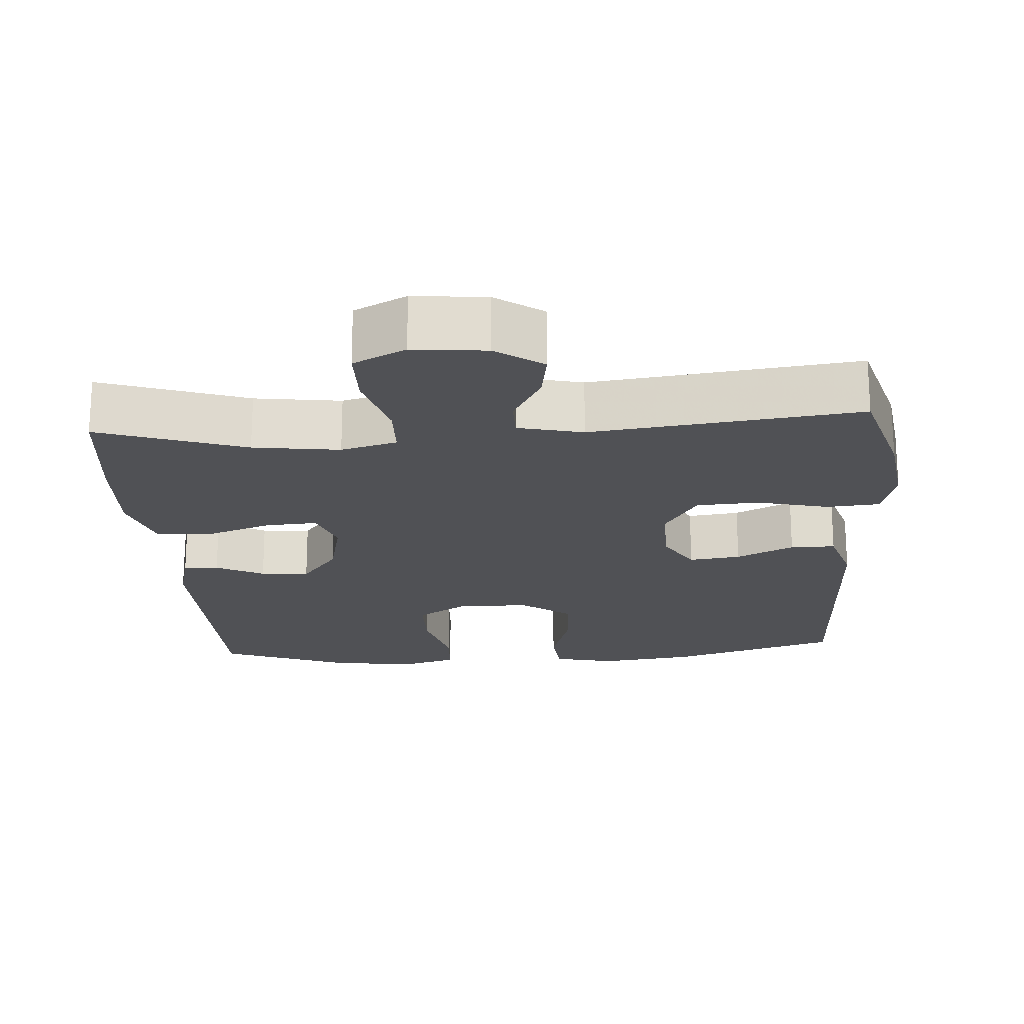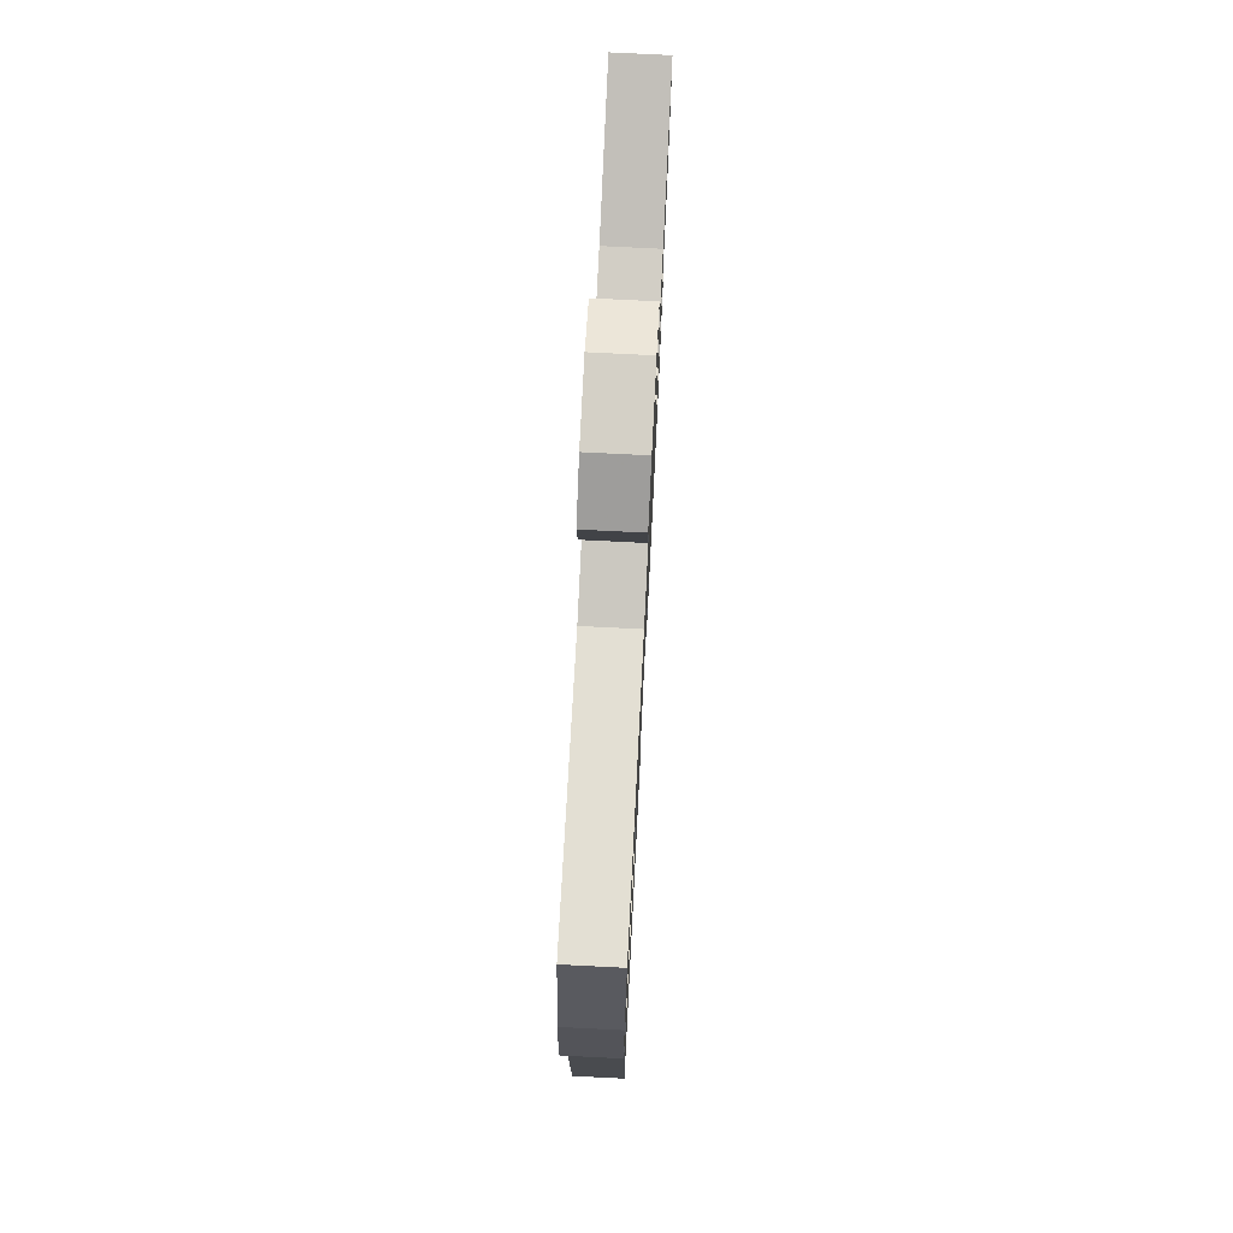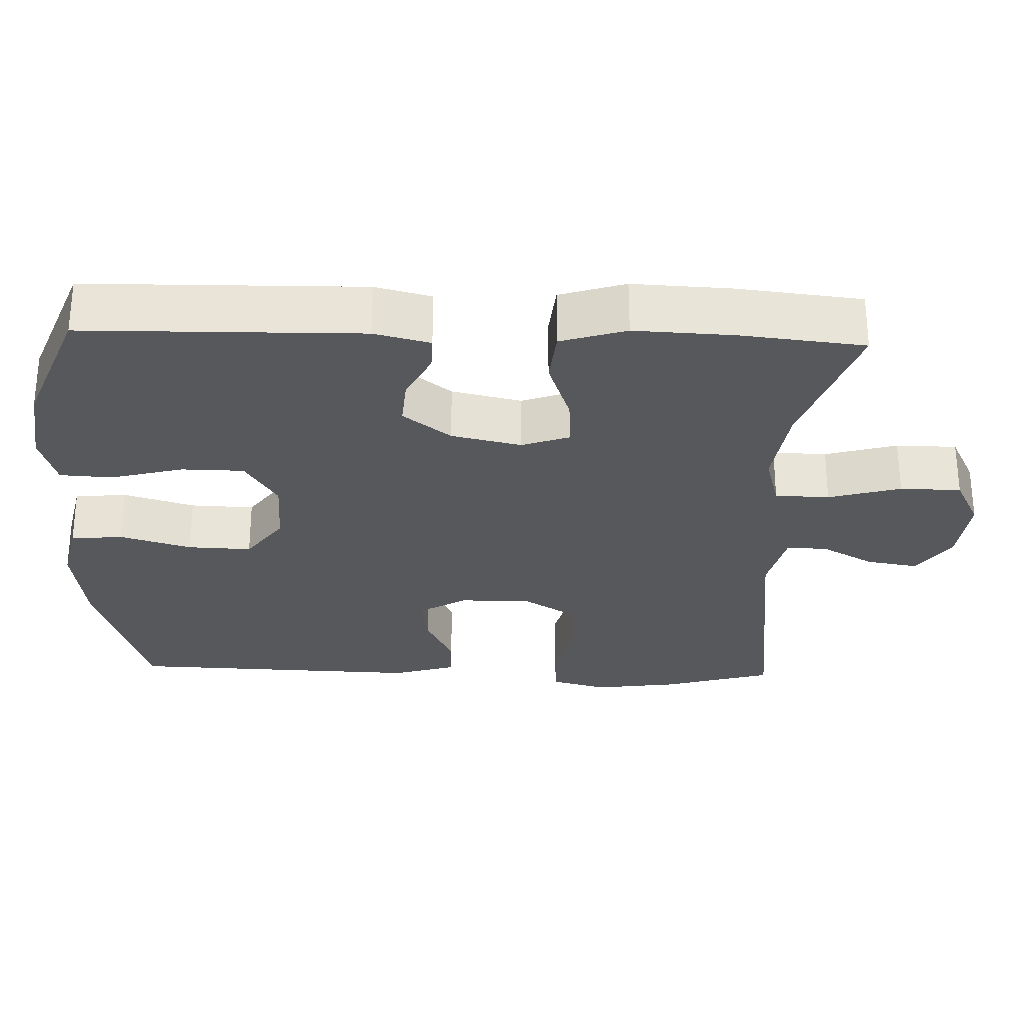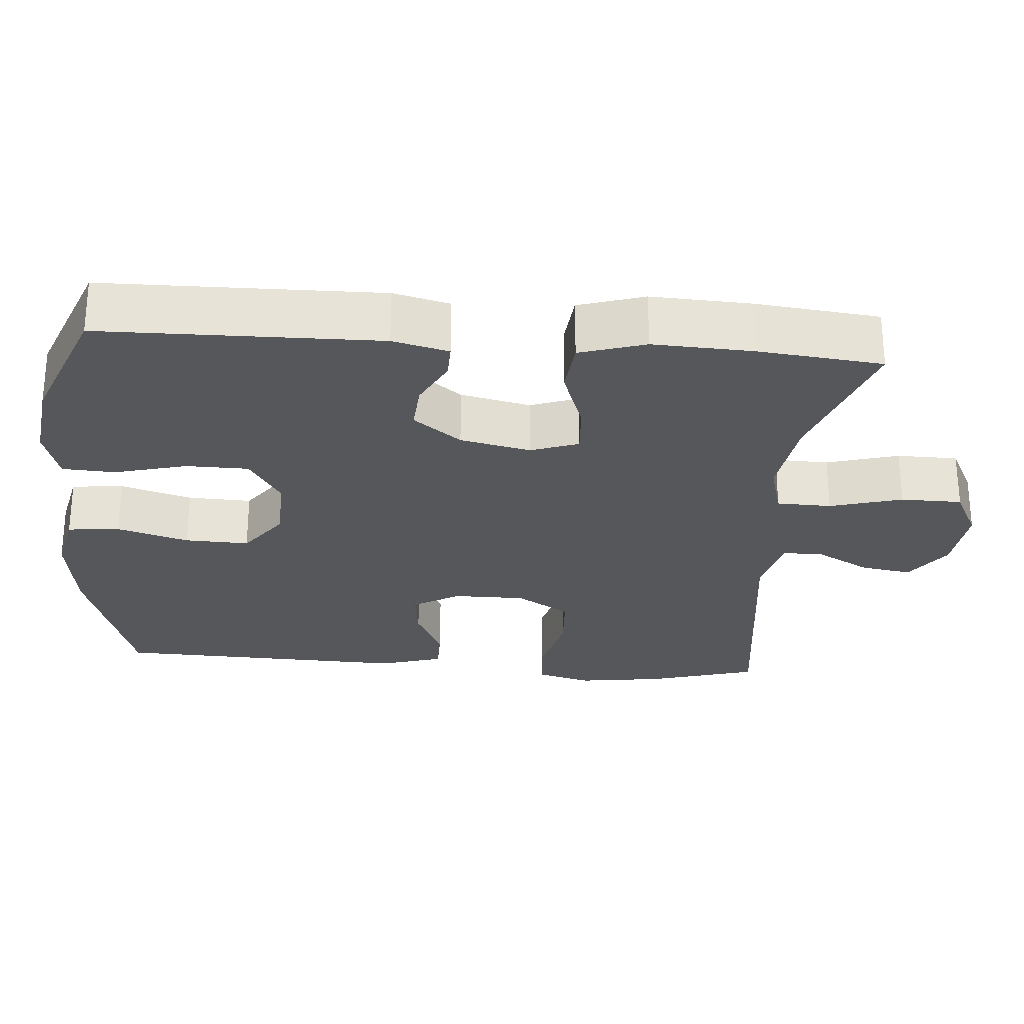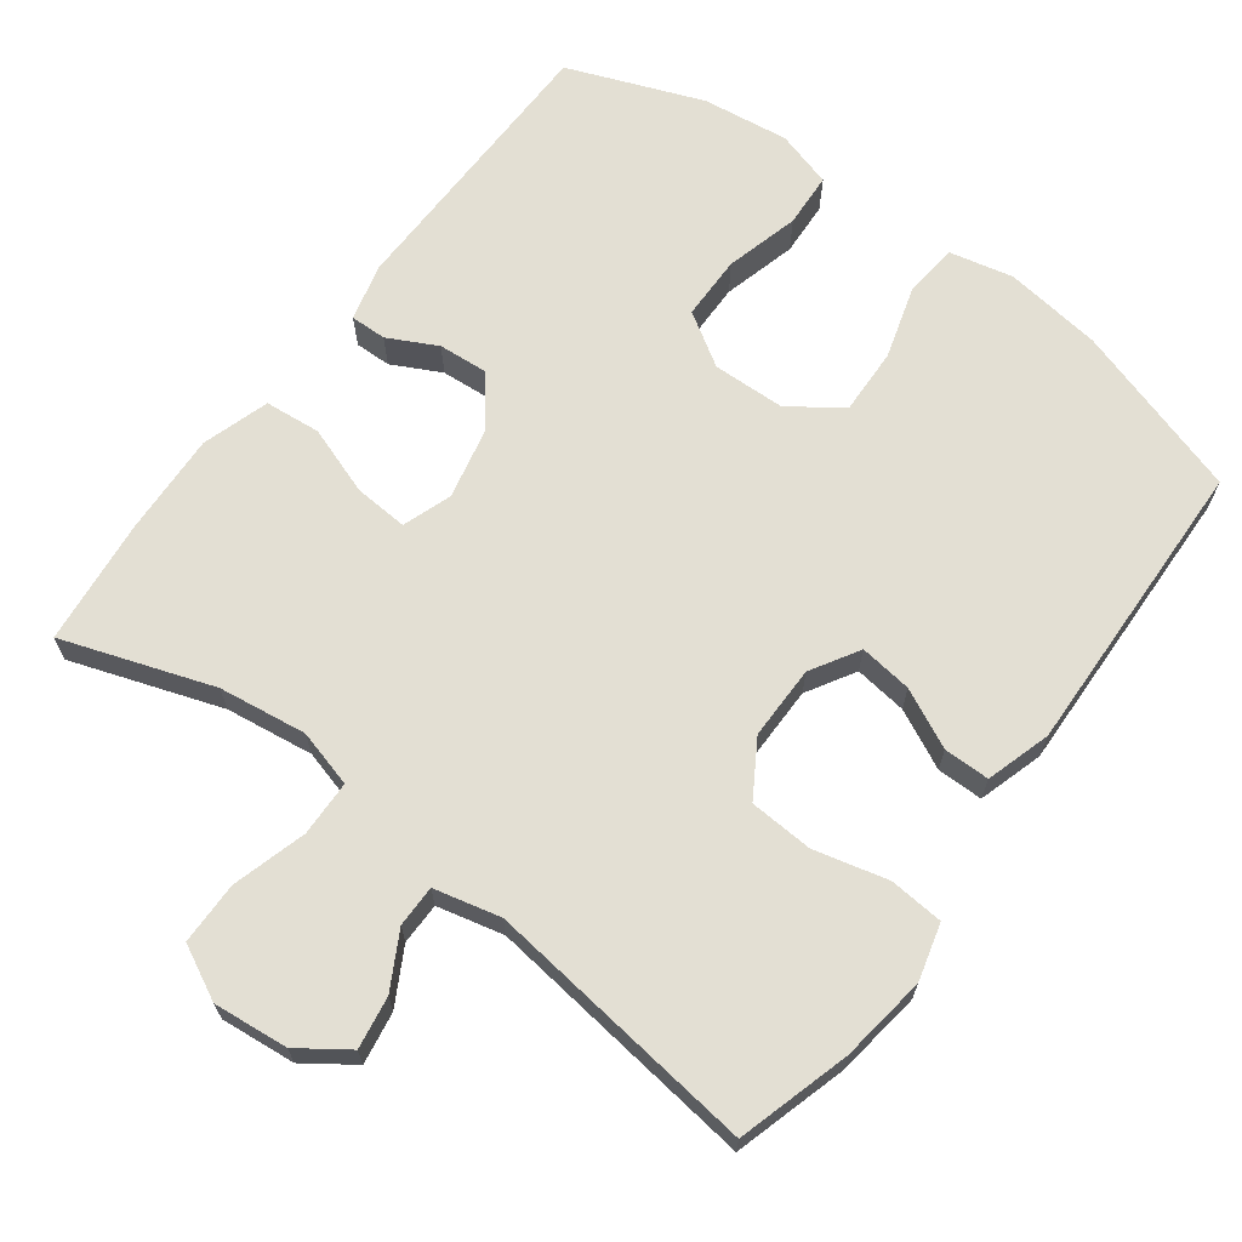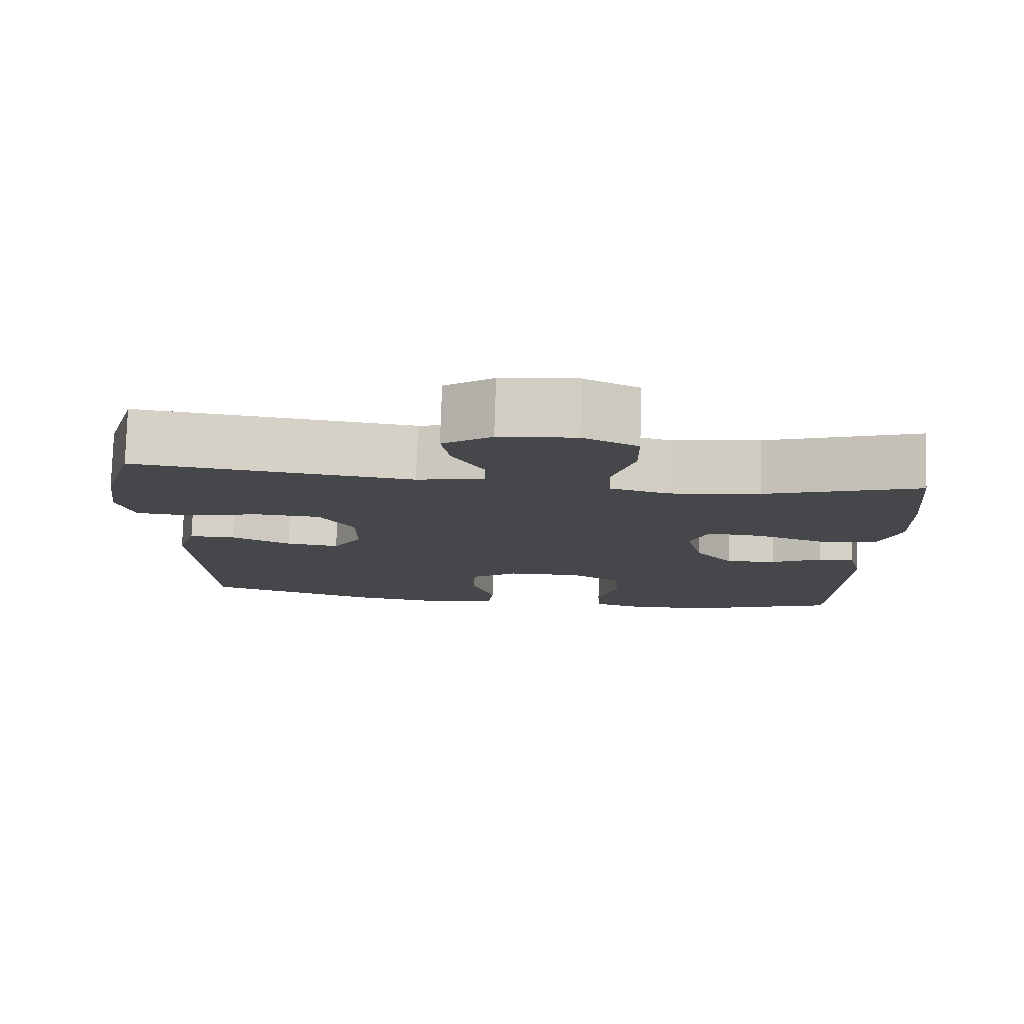
<metadata>
{"format":"obj","ext":"obj","renderer":"f3d","projection":"perspective","resolution":1024,"background":"white","views":[{"elev":-20.2,"azim":3.9,"up":"+Y"},{"elev":74.3,"azim":92.9,"up":"+Z"},{"elev":-28.5,"azim":-92.0,"up":"+Y"},{"elev":-26.9,"azim":-94.6,"up":"+Y"},{"elev":67.1,"azim":36.7,"up":"+Y"},{"elev":79.3,"azim":-178.2,"up":"+Z"}]}
</metadata>
<code>
v 0.5 0.07 -0.5
v 0.27 0.07 -0.572
v 0.141 0.07 -0.589
v 0.056 0.07 -0.57
v 0.049 0.07 -0.499
v 0.078 0.07 -0.402
v 0.081 0.07 -0.315
v 0.014 0.07 -0.266
v -0.083 0.07 -0.263
v -0.153 0.07 -0.307
v -0.154 0.07 -0.392
v -0.128 0.07 -0.49
v -0.132 0.07 -0.562
v -0.207 0.07 -0.584
v -0.322 0.07 -0.569
v -0.5 0.07 -0.5
v -0.506 0.07 -0.124
v -0.487 0.07 -0.048
v -0.439 0.07 -0.049
v -0.374 0.07 -0.082
v -0.308 0.07 -0.087
v -0.258 0.07 -0.022
v -0.237 0.07 0.073
v -0.26 0.07 0.138
v -0.331 0.07 0.133
v -0.422 0.07 0.101
v -0.496 0.07 0.108
v -0.524 0.07 0.197
v -0.518 0.07 0.332
v -0.5 0.07 0.5
v -0.301 0.07 0.432
v -0.184 0.07 0.416
v -0.108 0.07 0.437
v -0.106 0.07 0.511
v -0.134 0.07 0.609
v -0.133 0.07 0.692
v -0.062 0.07 0.728
v 0.037 0.07 0.718
v 0.101 0.07 0.673
v 0.09 0.07 0.604
v 0.05 0.07 0.531
v 0.05 0.07 0.476
v 0.138 0.07 0.455
v 0.5 0.07 0.5
v 0.543 0.07 0.351
v 0.559 0.07 0.236
v 0.539 0.07 0.161
v 0.467 0.07 0.155
v 0.37 0.07 0.179
v 0.285 0.07 0.174
v 0.24 0.07 0.101
v 0.24 0.07 0.003
v 0.278 0.07 -0.061
v 0.348 0.07 -0.052
v 0.426 0.07 -0.014
v 0.487 0.07 -0.014
v 0.513 0.07 -0.1
v 0.5 0 -0.5
v 0.27 0 -0.572
v 0.141 0 -0.589
v 0.056 0 -0.57
v 0.049 0 -0.499
v 0.078 0 -0.402
v 0.081 0 -0.315
v 0.014 0 -0.266
v -0.083 0 -0.263
v -0.153 0 -0.307
v -0.154 0 -0.392
v -0.128 0 -0.49
v -0.132 0 -0.562
v -0.207 0 -0.584
v -0.322 0 -0.569
v -0.5 0 -0.5
v -0.506 0 -0.124
v -0.487 0 -0.048
v -0.439 0 -0.049
v -0.374 0 -0.082
v -0.308 0 -0.087
v -0.258 0 -0.022
v -0.237 0 0.073
v -0.26 0 0.138
v -0.331 0 0.133
v -0.422 0 0.101
v -0.496 0 0.108
v -0.524 0 0.197
v -0.518 0 0.332
v -0.5 0 0.5
v -0.301 0 0.432
v -0.184 0 0.416
v -0.108 0 0.437
v -0.106 0 0.511
v -0.134 0 0.609
v -0.133 0 0.692
v -0.062 0 0.728
v 0.037 0 0.718
v 0.101 0 0.673
v 0.09 0 0.604
v 0.05 0 0.531
v 0.05 0 0.476
v 0.138 0 0.455
v 0.5 0 0.5
v 0.543 0 0.351
v 0.559 0 0.236
v 0.539 0 0.161
v 0.467 0 0.155
v 0.37 0 0.179
v 0.285 0 0.174
v 0.24 0 0.101
v 0.24 0 0.003
v 0.278 0 -0.061
v 0.348 0 -0.052
v 0.426 0 -0.014
v 0.487 0 -0.014
v 0.513 0 -0.1
f 4 5 6
f 3 4 6
f 2 3 6
f 1 2 6
f 57 1 6
f 56 57 6
f 55 56 6
f 54 55 6
f 53 54 6 7
f 52 53 7 8
f 51 52 8 9
f 50 51 9 10
f 47 48 49
f 46 47 49
f 45 46 49
f 44 45 49
f 43 44 49
f 42 43 49 50
f 39 40 41
f 38 39 41
f 37 38 41
f 36 37 41
f 35 36 41
f 34 35 41
f 33 34 41 42
f 42 50 10
f 33 42 10
f 32 33 10
f 29 30 31
f 28 29 31
f 27 28 31
f 26 27 31
f 25 26 31
f 24 25 31 32
f 18 19 20
f 17 18 20
f 16 17 20
f 15 16 20
f 14 15 20
f 13 14 20
f 12 13 20
f 11 12 20
f 11 20 21
f 10 11 21 22
f 23 24 32
f 23 32 10
f 10 22 23
f 63 62 61
f 63 61 60
f 63 60 59
f 63 59 58
f 63 58 114
f 63 114 113
f 63 113 112
f 63 112 111
f 64 63 111 110
f 65 64 110 109
f 66 65 109 108
f 67 66 108 107
f 106 105 104
f 106 104 103
f 106 103 102
f 106 102 101
f 106 101 100
f 107 106 100 99
f 98 97 96
f 98 96 95
f 98 95 94
f 98 94 93
f 98 93 92
f 98 92 91
f 99 98 91 90
f 67 107 99
f 67 99 90
f 67 90 89
f 88 87 86
f 88 86 85
f 88 85 84
f 88 84 83
f 88 83 82
f 89 88 82 81
f 77 76 75
f 77 75 74
f 77 74 73
f 77 73 72
f 77 72 71
f 77 71 70
f 77 70 69
f 77 69 68
f 78 77 68
f 79 78 68 67
f 89 81 80
f 67 89 80
f 80 79 67
f 1 58 59 2
f 2 59 60 3
f 3 60 61 4
f 4 61 62 5
f 5 62 63 6
f 6 63 64 7
f 7 64 65 8
f 8 65 66 9
f 9 66 67 10
f 10 67 68 11
f 11 68 69 12
f 12 69 70 13
f 13 70 71 14
f 14 71 72 15
f 15 72 73 16
f 16 73 74 17
f 17 74 75 18
f 18 75 76 19
f 19 76 77 20
f 20 77 78 21
f 21 78 79 22
f 22 79 80 23
f 23 80 81 24
f 24 81 82 25
f 25 82 83 26
f 26 83 84 27
f 27 84 85 28
f 28 85 86 29
f 29 86 87 30
f 30 87 88 31
f 31 88 89 32
f 32 89 90 33
f 33 90 91 34
f 34 91 92 35
f 35 92 93 36
f 36 93 94 37
f 37 94 95 38
f 38 95 96 39
f 39 96 97 40
f 40 97 98 41
f 41 98 99 42
f 42 99 100 43
f 43 100 101 44
f 44 101 102 45
f 45 102 103 46
f 46 103 104 47
f 47 104 105 48
f 48 105 106 49
f 49 106 107 50
f 50 107 108 51
f 51 108 109 52
f 52 109 110 53
f 53 110 111 54
f 54 111 112 55
f 55 112 113 56
f 56 113 114 57
f 57 114 58 1

</code>
